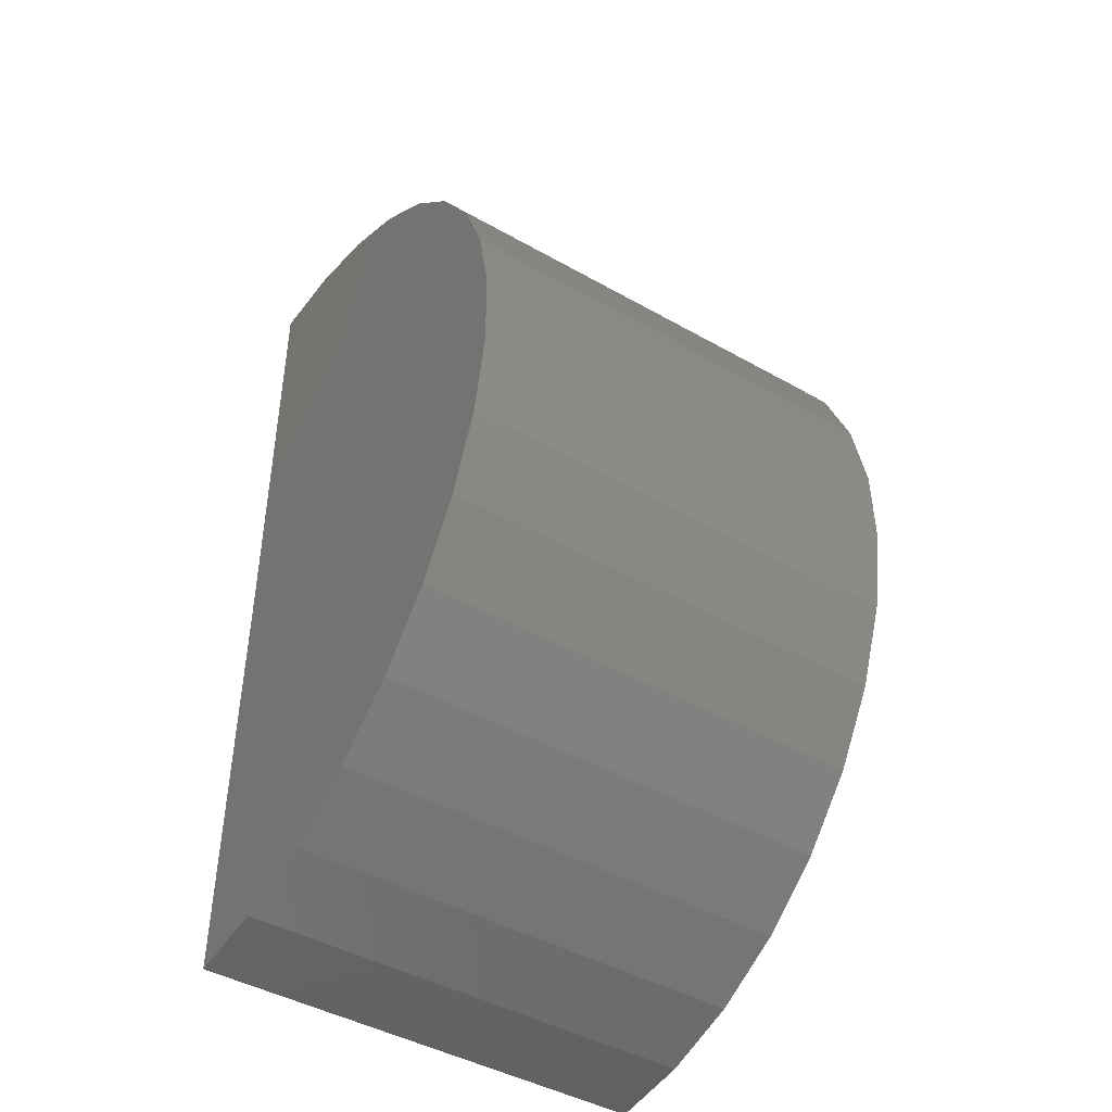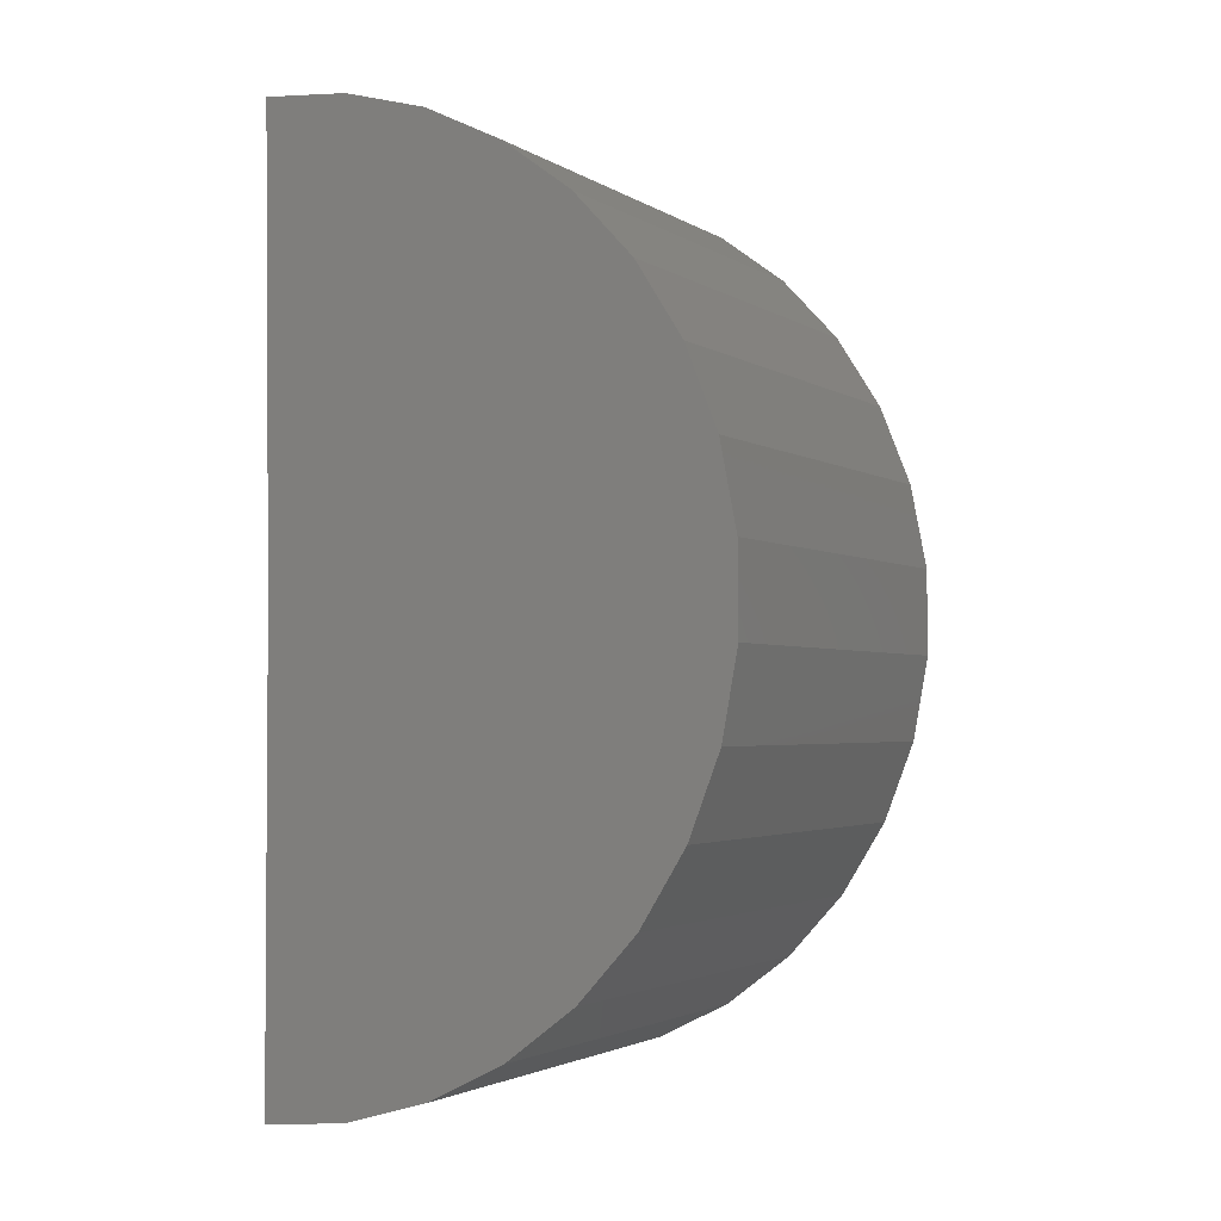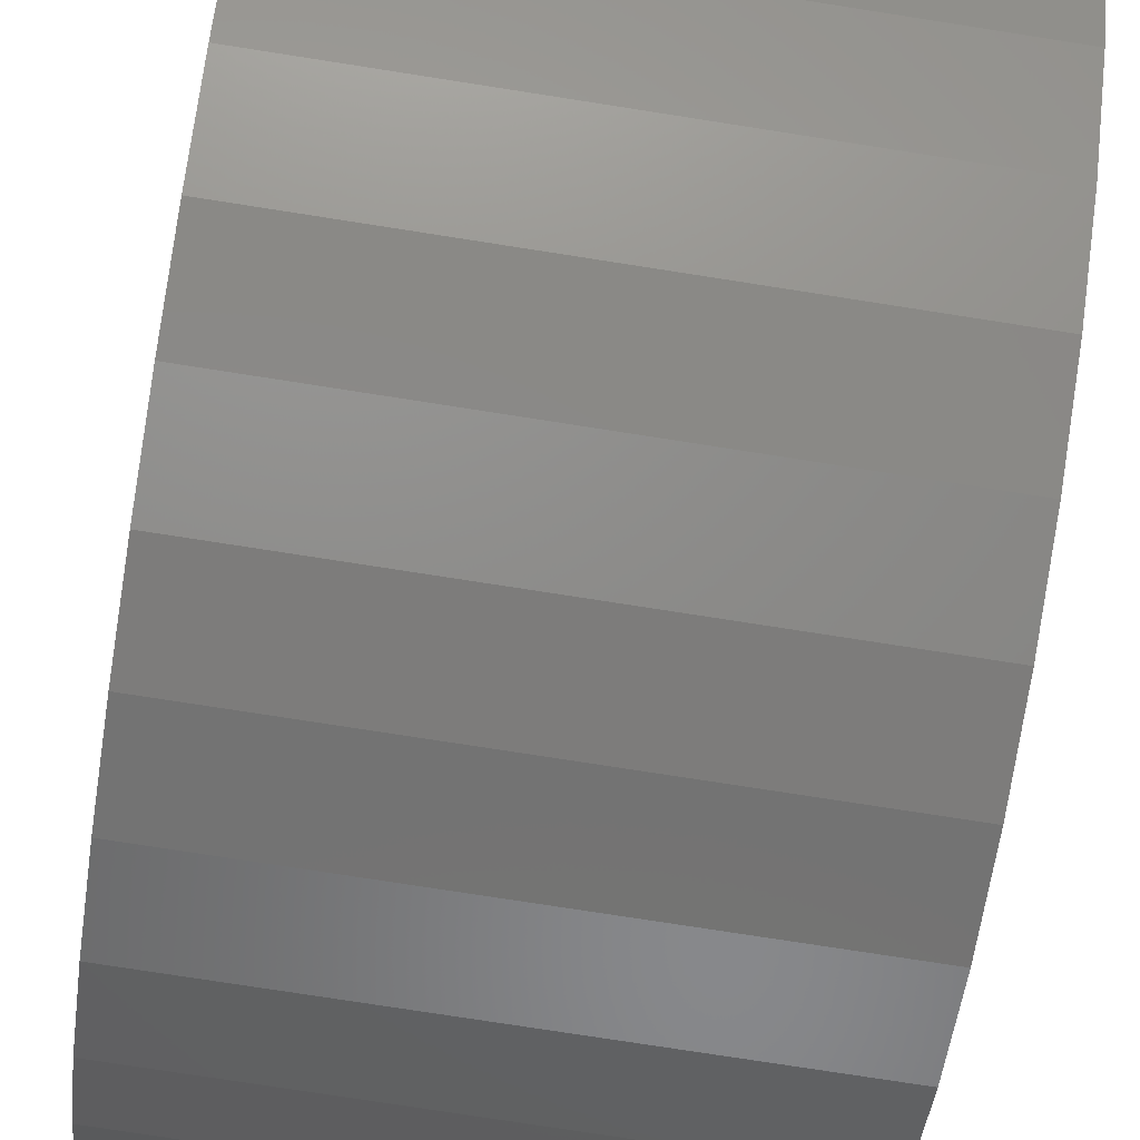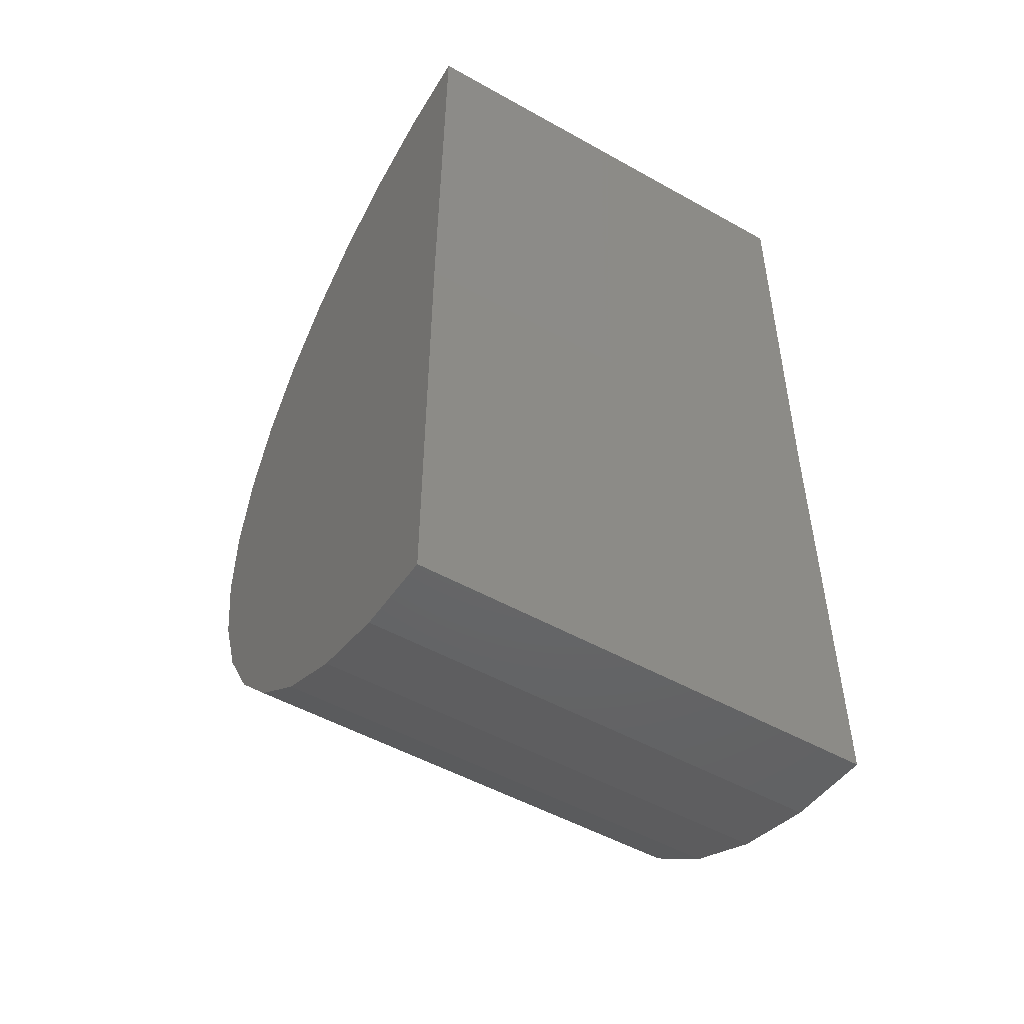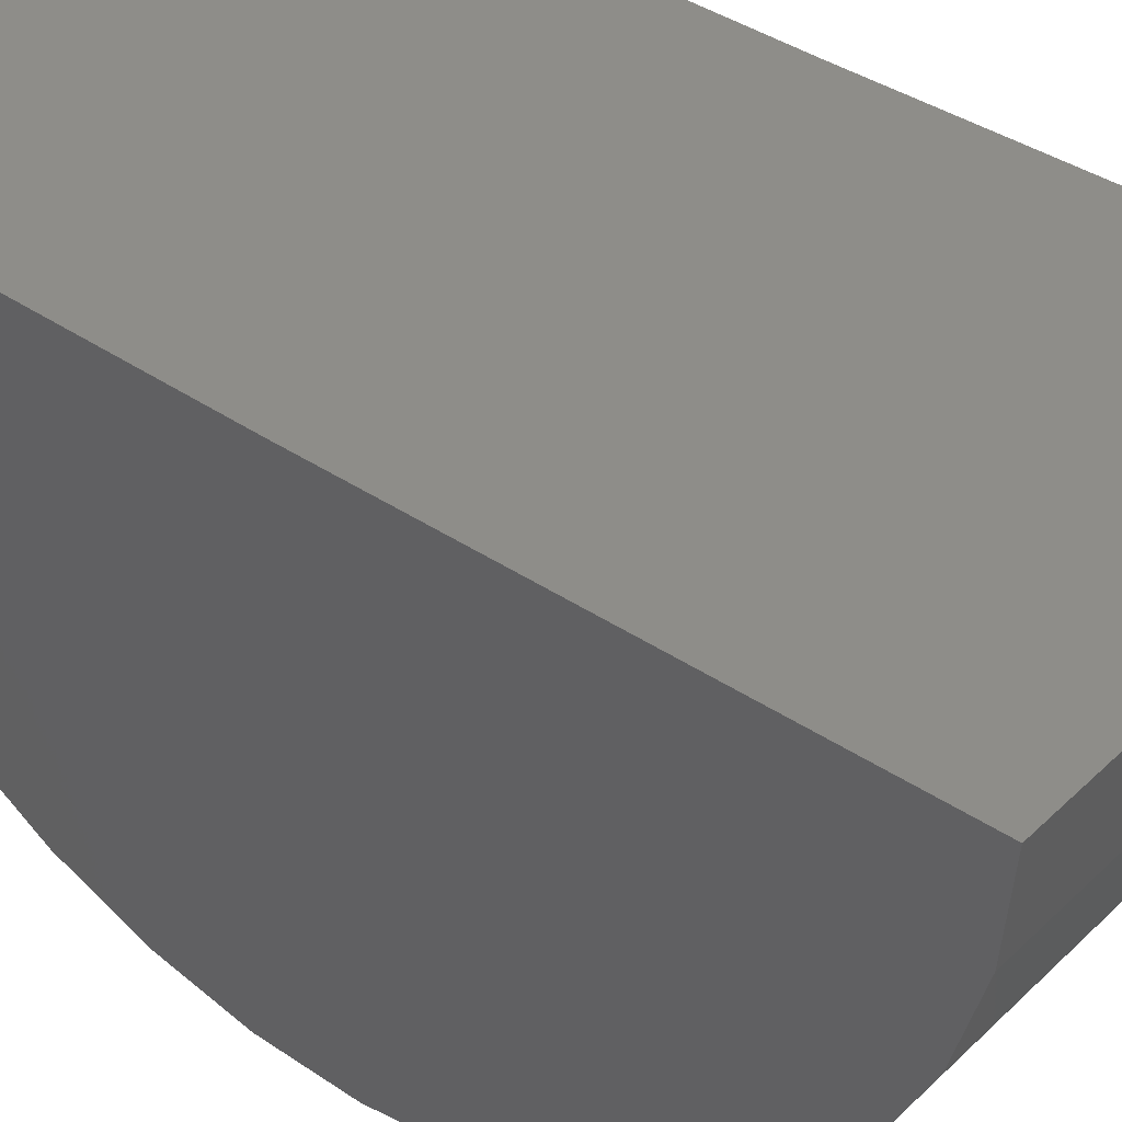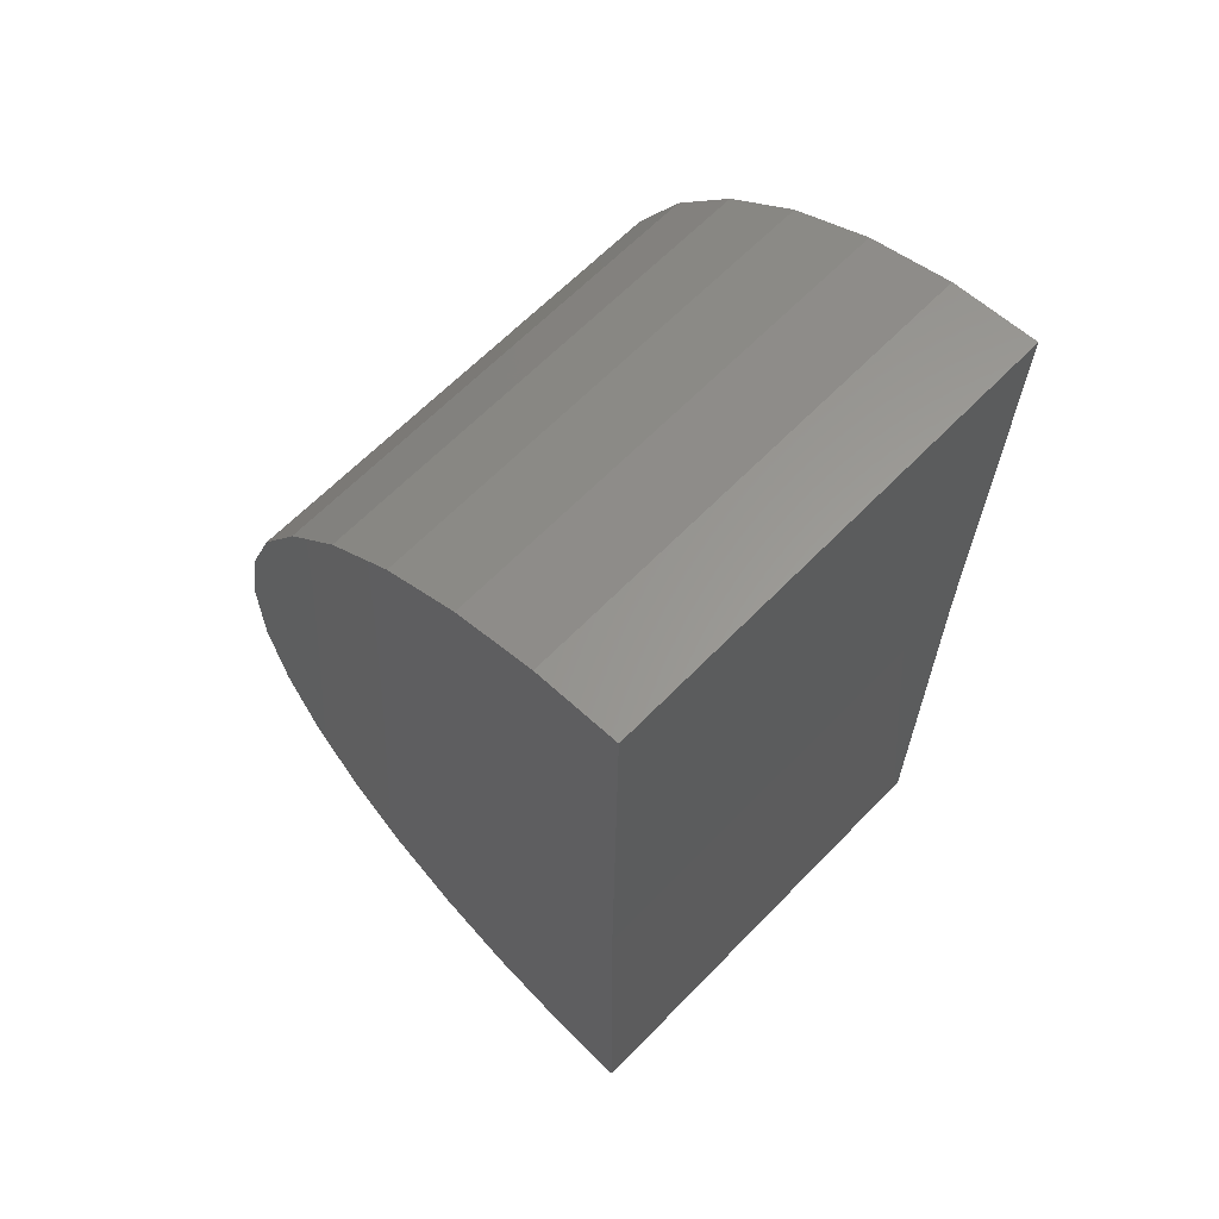
<metadata>
{"format":"stl","ext":"stl","renderer":"f3d","projection":"perspective","resolution":1024,"background":"white","views":[{"elev":-44.7,"azim":-33.4,"up":"+Z"},{"elev":-2.6,"azim":-63.1,"up":"+Z"},{"elev":-75.6,"azim":-8.9,"up":"+Y"},{"elev":-51.3,"azim":148.7,"up":"+Z"},{"elev":39.7,"azim":-49.7,"up":"+Y"},{"elev":64.2,"azim":134.1,"up":"+Z"}]}
</metadata>
<code>
# stl→obj: 38 verts, 72 faces
v -0.2734 0.00308 0.7265
v -0.02344 0.00308 0.7265
v -0.2734 1.388e-17 0.4766
v -0.02344 2.776e-17 0.4766
v -0.2734 0 0.2266
v -0.02344 1.388e-17 0.2266
v -0.2734 -0.04612 0.2309
v -0.2734 -0.09065 0.2436
v -0.2734 -0.1321 0.2643
v -0.2734 -0.169 0.2923
v -0.2734 -0.2 0.3266
v -0.2734 -0.2243 0.3661
v -0.2734 -0.2408 0.4094
v -0.2734 -0.2491 0.4549
v -0.2734 -0.2488 0.5013
v -0.2734 -0.24 0.5467
v -0.2734 -0.2229 0.5898
v -0.2734 -0.1982 0.629
v -0.2734 -0.1667 0.6629
v -0.2734 -0.1294 0.6904
v -0.2734 -0.08777 0.7106
v -0.2734 -0.04308 0.7228
v -0.02344 -0.04308 0.7228
v -0.02344 -0.08777 0.7106
v -0.02344 -0.1294 0.6904
v -0.02344 -0.1667 0.6629
v -0.02344 -0.1982 0.629
v -0.02344 -0.2229 0.5898
v -0.02344 -0.24 0.5467
v -0.02344 -0.2488 0.5013
v -0.02344 -0.2491 0.4549
v -0.02344 -0.2408 0.4094
v -0.02344 -0.2243 0.3661
v -0.02344 -0.2 0.3266
v -0.02344 -0.169 0.2923
v -0.02344 -0.1321 0.2643
v -0.02344 -0.09065 0.2436
v -0.02344 -0.04612 0.2309
f 1 2 3
f 3 2 4
f 5 3 6
f 6 3 4
f 3 5 7
f 3 7 8
f 3 8 9
f 3 9 10
f 3 10 11
f 3 11 12
f 3 12 13
f 3 13 14
f 3 14 15
f 3 15 16
f 3 16 17
f 3 17 18
f 3 18 19
f 3 19 20
f 3 20 21
f 3 21 22
f 3 22 1
f 4 2 23
f 4 23 24
f 4 24 25
f 4 25 26
f 4 26 27
f 4 27 28
f 4 28 29
f 4 29 30
f 4 30 31
f 4 31 32
f 4 32 33
f 4 33 34
f 4 34 35
f 4 35 36
f 4 36 37
f 4 37 38
f 4 38 6
f 2 1 23
f 23 1 22
f 23 22 24
f 24 22 21
f 24 21 25
f 25 21 20
f 25 20 26
f 26 20 19
f 26 19 27
f 27 19 18
f 27 18 28
f 28 18 17
f 28 17 29
f 29 17 16
f 29 16 30
f 30 16 15
f 30 15 31
f 31 15 14
f 31 14 32
f 32 14 13
f 32 13 33
f 33 13 12
f 33 12 34
f 34 12 11
f 34 11 35
f 35 11 10
f 35 10 36
f 36 10 9
f 36 9 37
f 37 9 8
f 37 8 38
f 38 8 7
f 38 7 6
f 6 7 5

</code>
